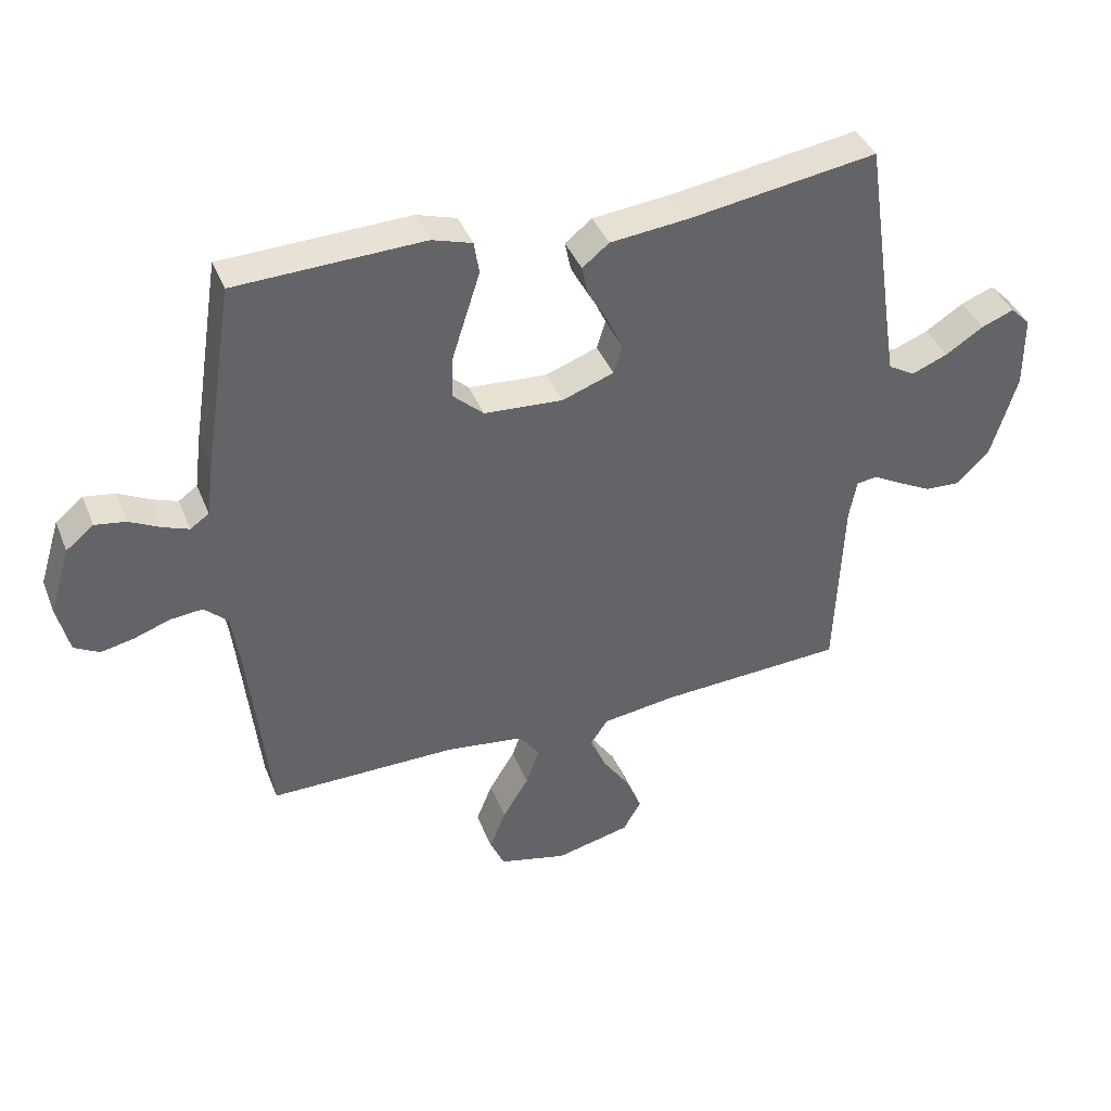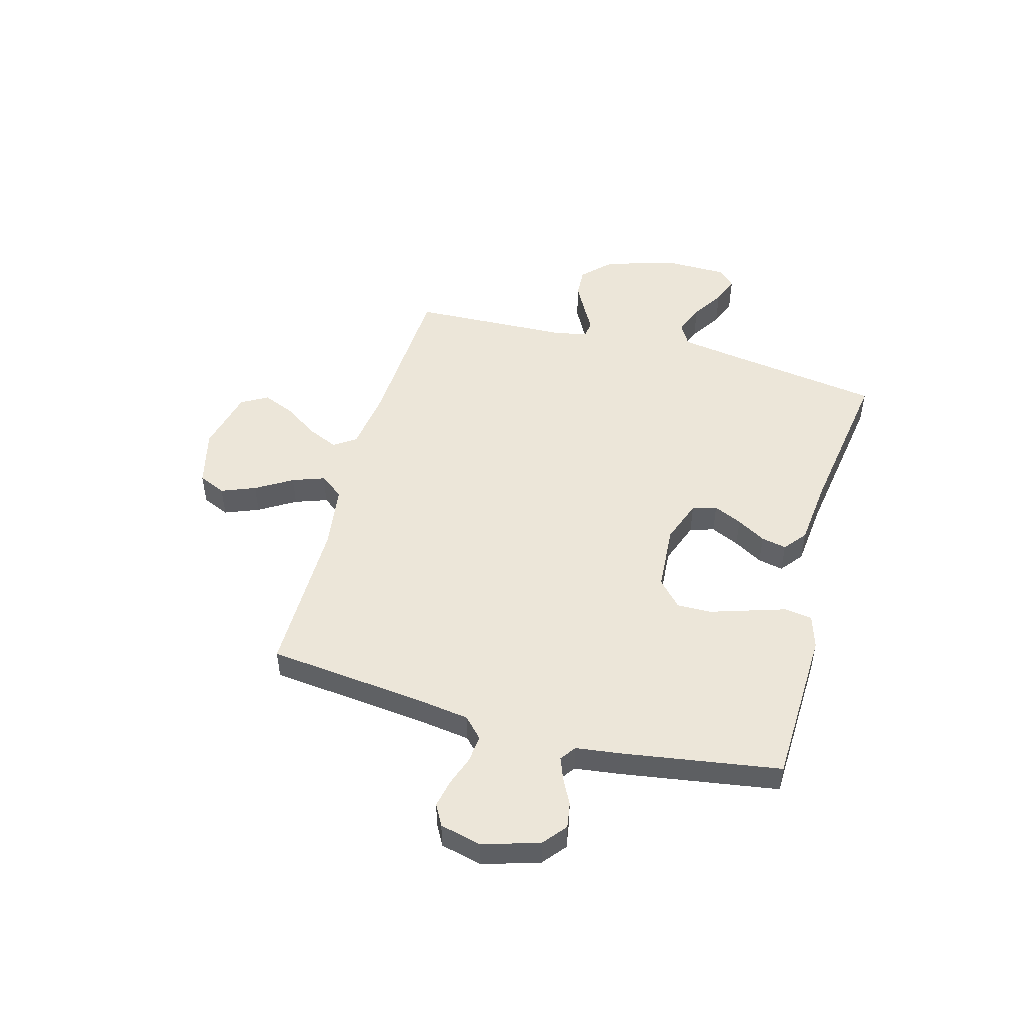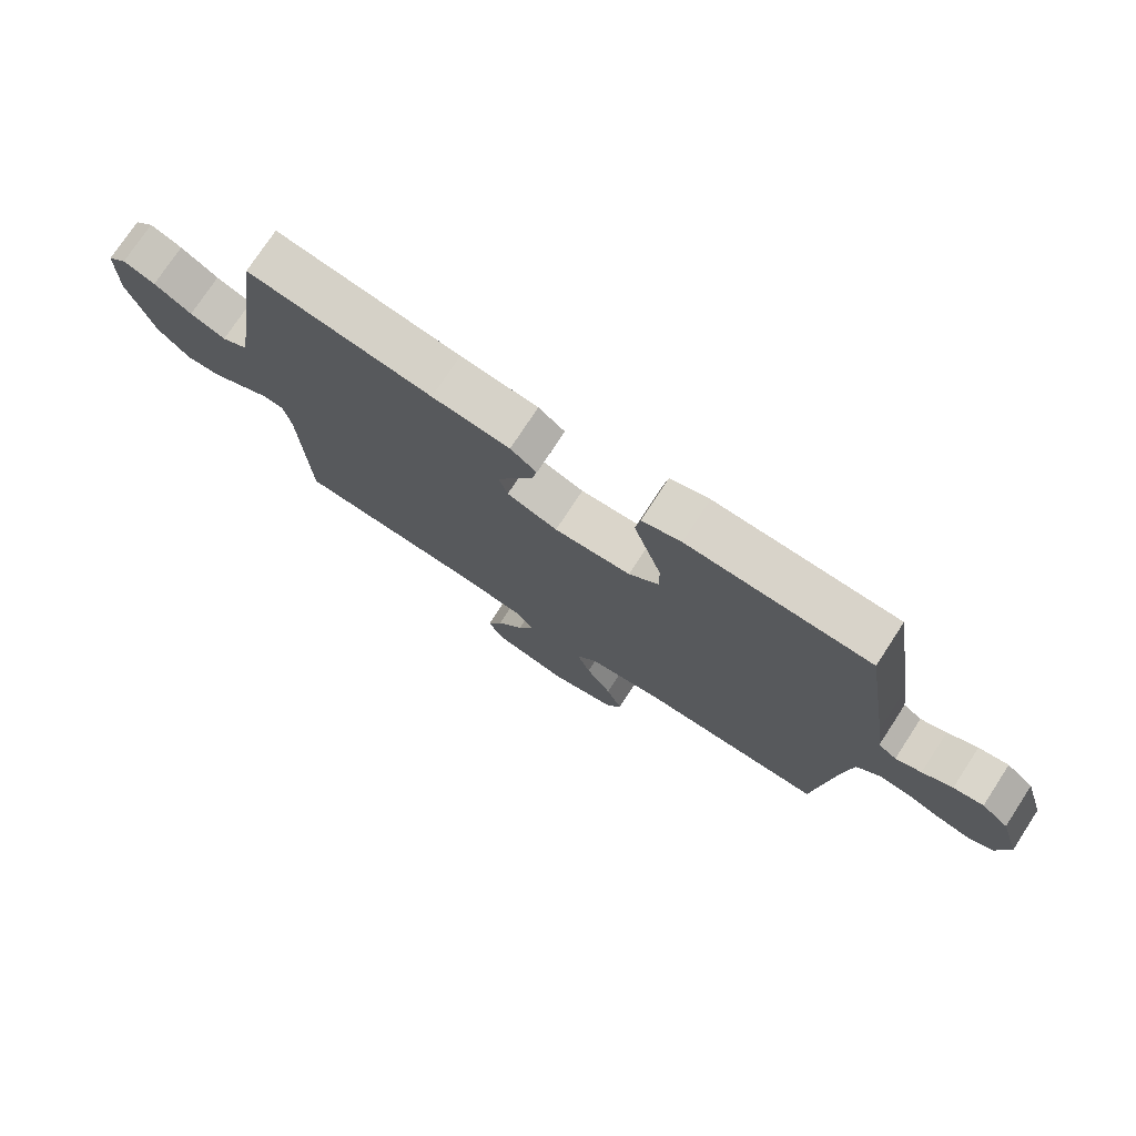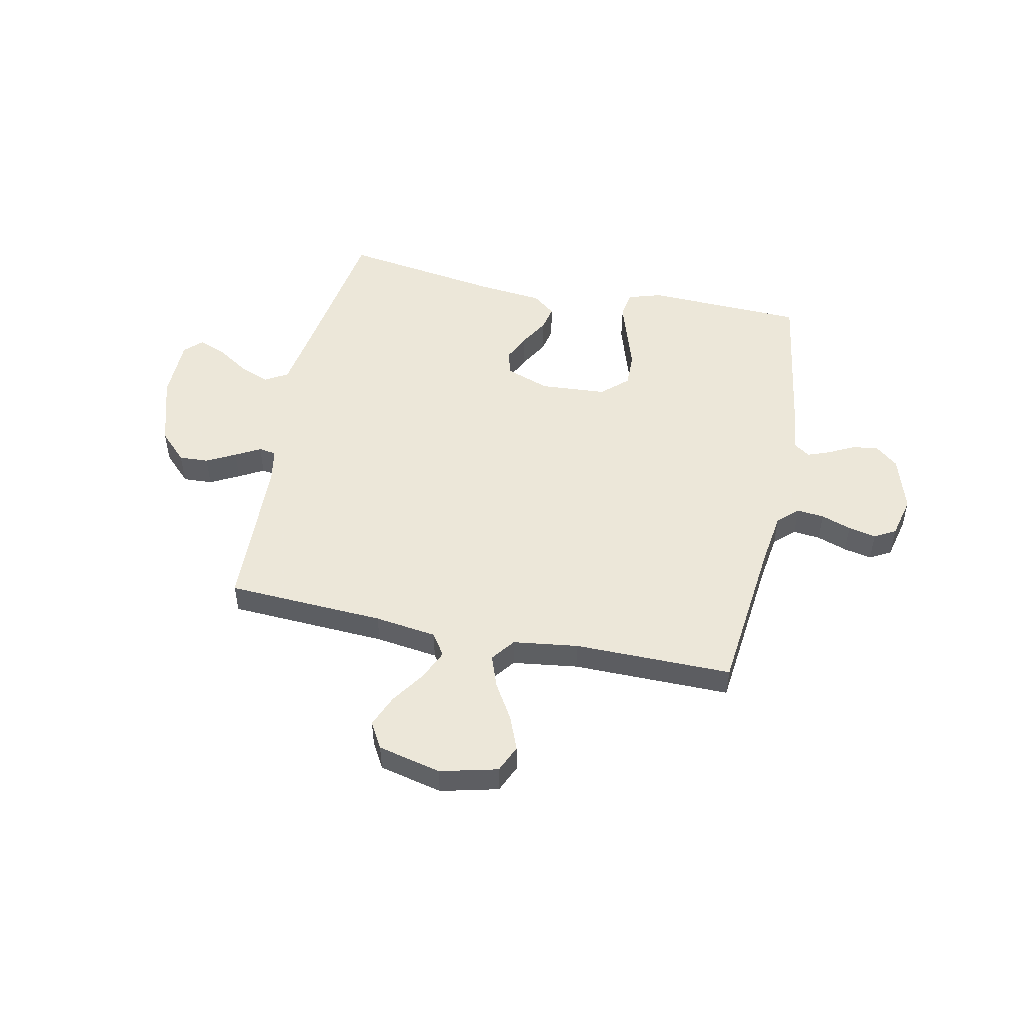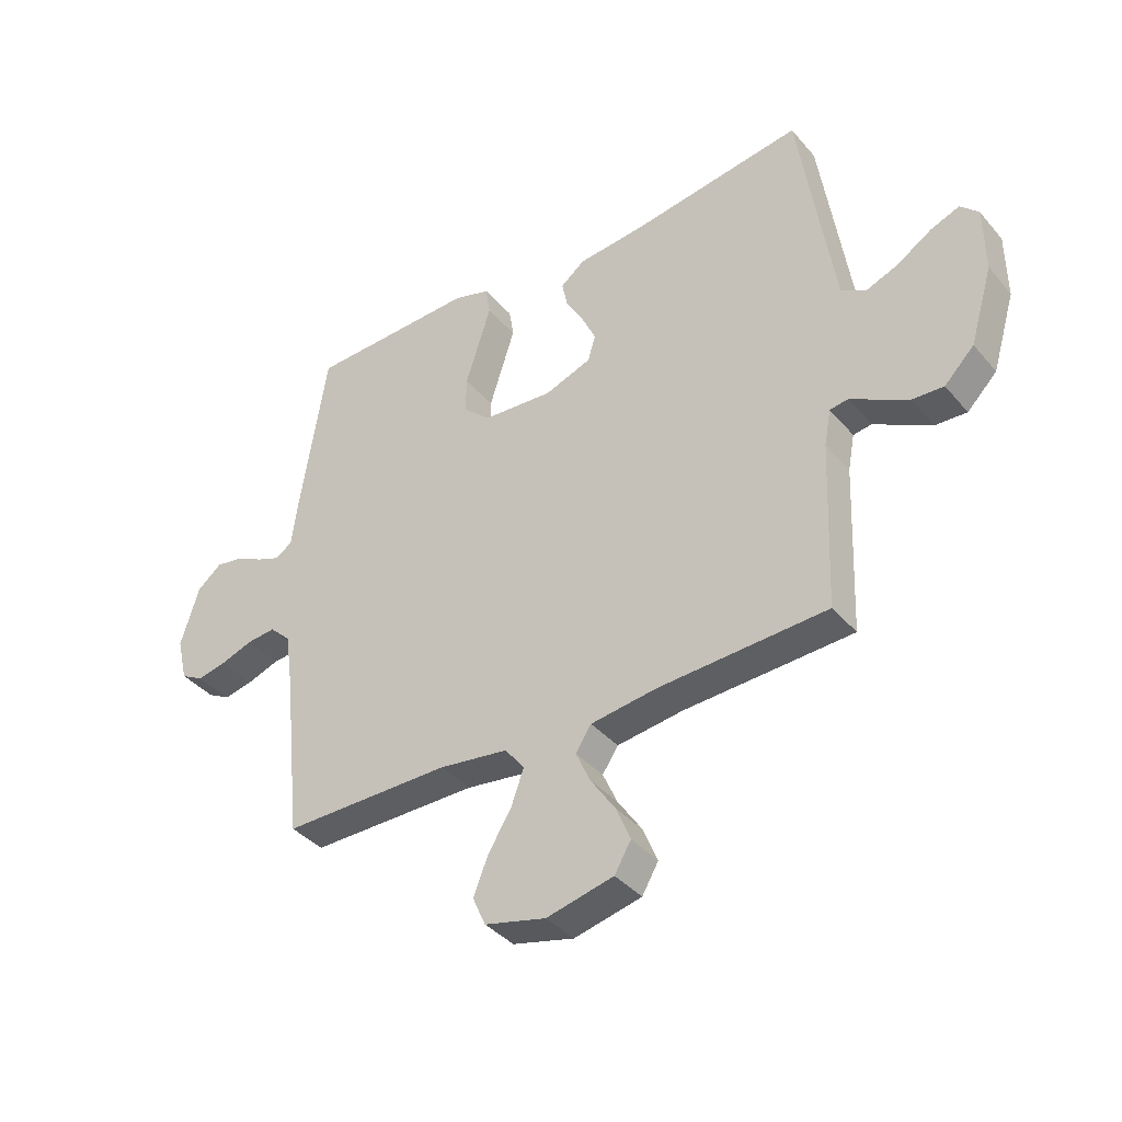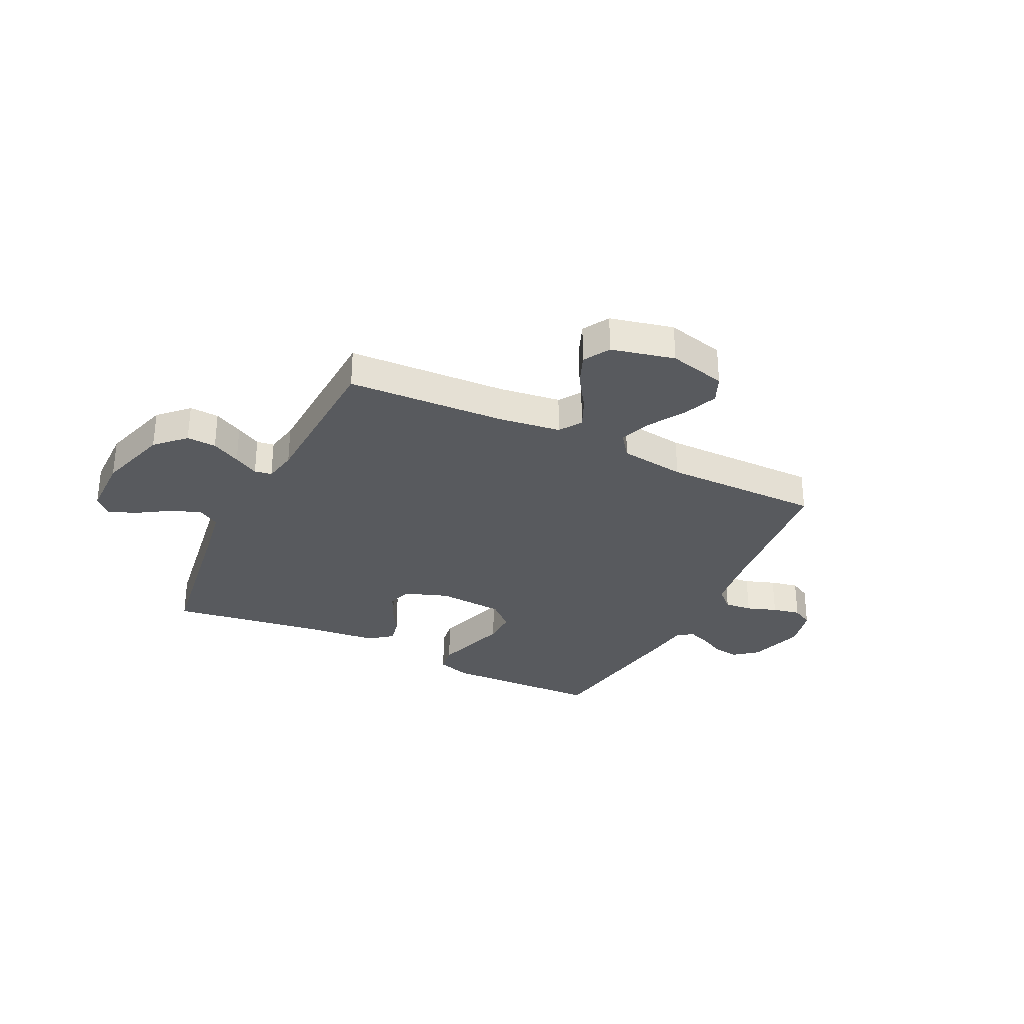
<metadata>
{"format":"obj","ext":"obj","renderer":"f3d","projection":"perspective","resolution":1024,"background":"white","views":[{"elev":40.3,"azim":-20.8,"up":"+Z"},{"elev":49.4,"azim":-74.6,"up":"+Y"},{"elev":75.4,"azim":-146.8,"up":"+Z"},{"elev":50.2,"azim":-168.1,"up":"+Y"},{"elev":-38.4,"azim":35.6,"up":"+Z"},{"elev":-30.9,"azim":153.9,"up":"+Y"}]}
</metadata>
<code>
v 0.5 0.07 0.5
v 0.545 0.07 0.2
v 0.562 0.07 0.093
v 0.605 0.07 0.068
v 0.663 0.07 0.091
v 0.724 0.07 0.13
v 0.776 0.07 0.15
v 0.808 0.07 0.118
v 0.809 0.07 0
v 0.768 0.07 -0.136
v 0.715 0.07 -0.189
v 0.659 0.07 -0.186
v 0.604 0.07 -0.157
v 0.557 0.07 -0.131
v 0.524 0.07 -0.136
v 0.512 0.07 -0.2
v 0.5 0.07 -0.5
v 0.2 0.07 -0.515
v 0.082 0.07 -0.531
v 0.054 0.07 -0.573
v 0.08 0.07 -0.631
v 0.124 0.07 -0.696
v 0.149 0.07 -0.757
v 0.12 0.07 -0.807
v 0 0.07 -0.835
v -0.109 0.07 -0.808
v -0.132 0.07 -0.756
v -0.106 0.07 -0.691
v -0.064 0.07 -0.622
v -0.042 0.07 -0.561
v -0.076 0.07 -0.516
v -0.2 0.07 -0.499
v -0.5 0.07 -0.5
v -0.532 0.07 -0.2
v -0.546 0.07 -0.101
v -0.584 0.07 -0.065
v -0.636 0.07 -0.07
v -0.693 0.07 -0.09
v -0.746 0.07 -0.101
v -0.786 0.07 -0.079
v -0.805 0.07 0
v -0.772 0.07 0.107
v -0.728 0.07 0.143
v -0.679 0.07 0.135
v -0.63 0.07 0.11
v -0.588 0.07 0.094
v -0.558 0.07 0.115
v -0.547 0.07 0.2
v -0.5 0.07 0.5
v -0.2 0.07 0.51
v -0.136 0.07 0.49
v -0.128 0.07 0.438
v -0.15 0.07 0.369
v -0.174 0.07 0.294
v -0.175 0.07 0.229
v -0.126 0.07 0.184
v 0 0.07 0.175
v 0.083 0.07 0.205
v 0.097 0.07 0.251
v 0.072 0.07 0.305
v 0.04 0.07 0.36
v 0.03 0.07 0.408
v 0.073 0.07 0.442
v 0.2 0.07 0.455
v 0.5 0 0.5
v 0.545 0 0.2
v 0.562 0 0.093
v 0.605 0 0.068
v 0.663 0 0.091
v 0.724 0 0.13
v 0.776 0 0.15
v 0.808 0 0.118
v 0.809 0 0
v 0.768 0 -0.136
v 0.715 0 -0.189
v 0.659 0 -0.186
v 0.604 0 -0.157
v 0.557 0 -0.131
v 0.524 0 -0.136
v 0.512 0 -0.2
v 0.5 0 -0.5
v 0.2 0 -0.515
v 0.082 0 -0.531
v 0.054 0 -0.573
v 0.08 0 -0.631
v 0.124 0 -0.696
v 0.149 0 -0.757
v 0.12 0 -0.807
v 0 0 -0.835
v -0.109 0 -0.808
v -0.132 0 -0.756
v -0.106 0 -0.691
v -0.064 0 -0.622
v -0.042 0 -0.561
v -0.076 0 -0.516
v -0.2 0 -0.499
v -0.5 0 -0.5
v -0.532 0 -0.2
v -0.546 0 -0.101
v -0.584 0 -0.065
v -0.636 0 -0.07
v -0.693 0 -0.09
v -0.746 0 -0.101
v -0.786 0 -0.079
v -0.805 0 0
v -0.772 0 0.107
v -0.728 0 0.143
v -0.679 0 0.135
v -0.63 0 0.11
v -0.588 0 0.094
v -0.558 0 0.115
v -0.547 0 0.2
v -0.5 0 0.5
v -0.2 0 0.51
v -0.136 0 0.49
v -0.128 0 0.438
v -0.15 0 0.369
v -0.174 0 0.294
v -0.175 0 0.229
v -0.126 0 0.184
v 0 0 0.175
v 0.083 0 0.205
v 0.097 0 0.251
v 0.072 0 0.305
v 0.04 0 0.36
v 0.03 0 0.408
v 0.073 0 0.442
v 0.2 0 0.455
f 61 62 63 64
f 60 61 64 1
f 59 60 1 2
f 58 59 2 3
f 57 58 3 4
f 56 57 4
f 51 52 53 54
f 49 50 51 54
f 47 48 49 54
f 46 47 54 55
f 42 43 44 45
f 42 45 46
f 41 42 46
f 37 38 39 40
f 36 37 40 41
f 32 33 34
f 31 32 34 35
f 26 27 28 29
f 26 29 30
f 25 26 30
f 24 25 30
f 21 22 23 24
f 20 21 24 30
f 19 20 30 31
f 16 17 18
f 15 16 18 19
f 11 12 13 14
f 9 10 11 14
f 9 14 15
f 8 9 15
f 5 6 7 8
f 4 5 8 15
f 56 4 15 19
f 36 41 46 55
f 35 36 55 56
f 19 31 35 56
f 128 127 126 125
f 65 128 125 124
f 66 65 124 123
f 67 66 123 122
f 68 67 122 121
f 68 121 120
f 118 117 116 115
f 118 115 114 113
f 118 113 112 111
f 119 118 111 110
f 109 108 107 106
f 110 109 106
f 110 106 105
f 104 103 102 101
f 105 104 101 100
f 98 97 96
f 99 98 96 95
f 93 92 91 90
f 94 93 90
f 94 90 89
f 94 89 88
f 88 87 86 85
f 94 88 85 84
f 95 94 84 83
f 82 81 80
f 83 82 80 79
f 78 77 76 75
f 78 75 74 73
f 79 78 73
f 79 73 72
f 72 71 70 69
f 79 72 69 68
f 83 79 68 120
f 119 110 105 100
f 120 119 100 99
f 120 99 95 83
f 1 65 66 2
f 2 66 67 3
f 3 67 68 4
f 4 68 69 5
f 5 69 70 6
f 6 70 71 7
f 7 71 72 8
f 8 72 73 9
f 9 73 74 10
f 10 74 75 11
f 11 75 76 12
f 12 76 77 13
f 13 77 78 14
f 14 78 79 15
f 15 79 80 16
f 16 80 81 17
f 17 81 82 18
f 18 82 83 19
f 19 83 84 20
f 20 84 85 21
f 21 85 86 22
f 22 86 87 23
f 23 87 88 24
f 24 88 89 25
f 25 89 90 26
f 26 90 91 27
f 27 91 92 28
f 28 92 93 29
f 29 93 94 30
f 30 94 95 31
f 31 95 96 32
f 32 96 97 33
f 33 97 98 34
f 34 98 99 35
f 35 99 100 36
f 36 100 101 37
f 37 101 102 38
f 38 102 103 39
f 39 103 104 40
f 40 104 105 41
f 41 105 106 42
f 42 106 107 43
f 43 107 108 44
f 44 108 109 45
f 45 109 110 46
f 46 110 111 47
f 47 111 112 48
f 48 112 113 49
f 49 113 114 50
f 50 114 115 51
f 51 115 116 52
f 52 116 117 53
f 53 117 118 54
f 54 118 119 55
f 55 119 120 56
f 56 120 121 57
f 57 121 122 58
f 58 122 123 59
f 59 123 124 60
f 60 124 125 61
f 61 125 126 62
f 62 126 127 63
f 63 127 128 64
f 64 128 65 1

</code>
